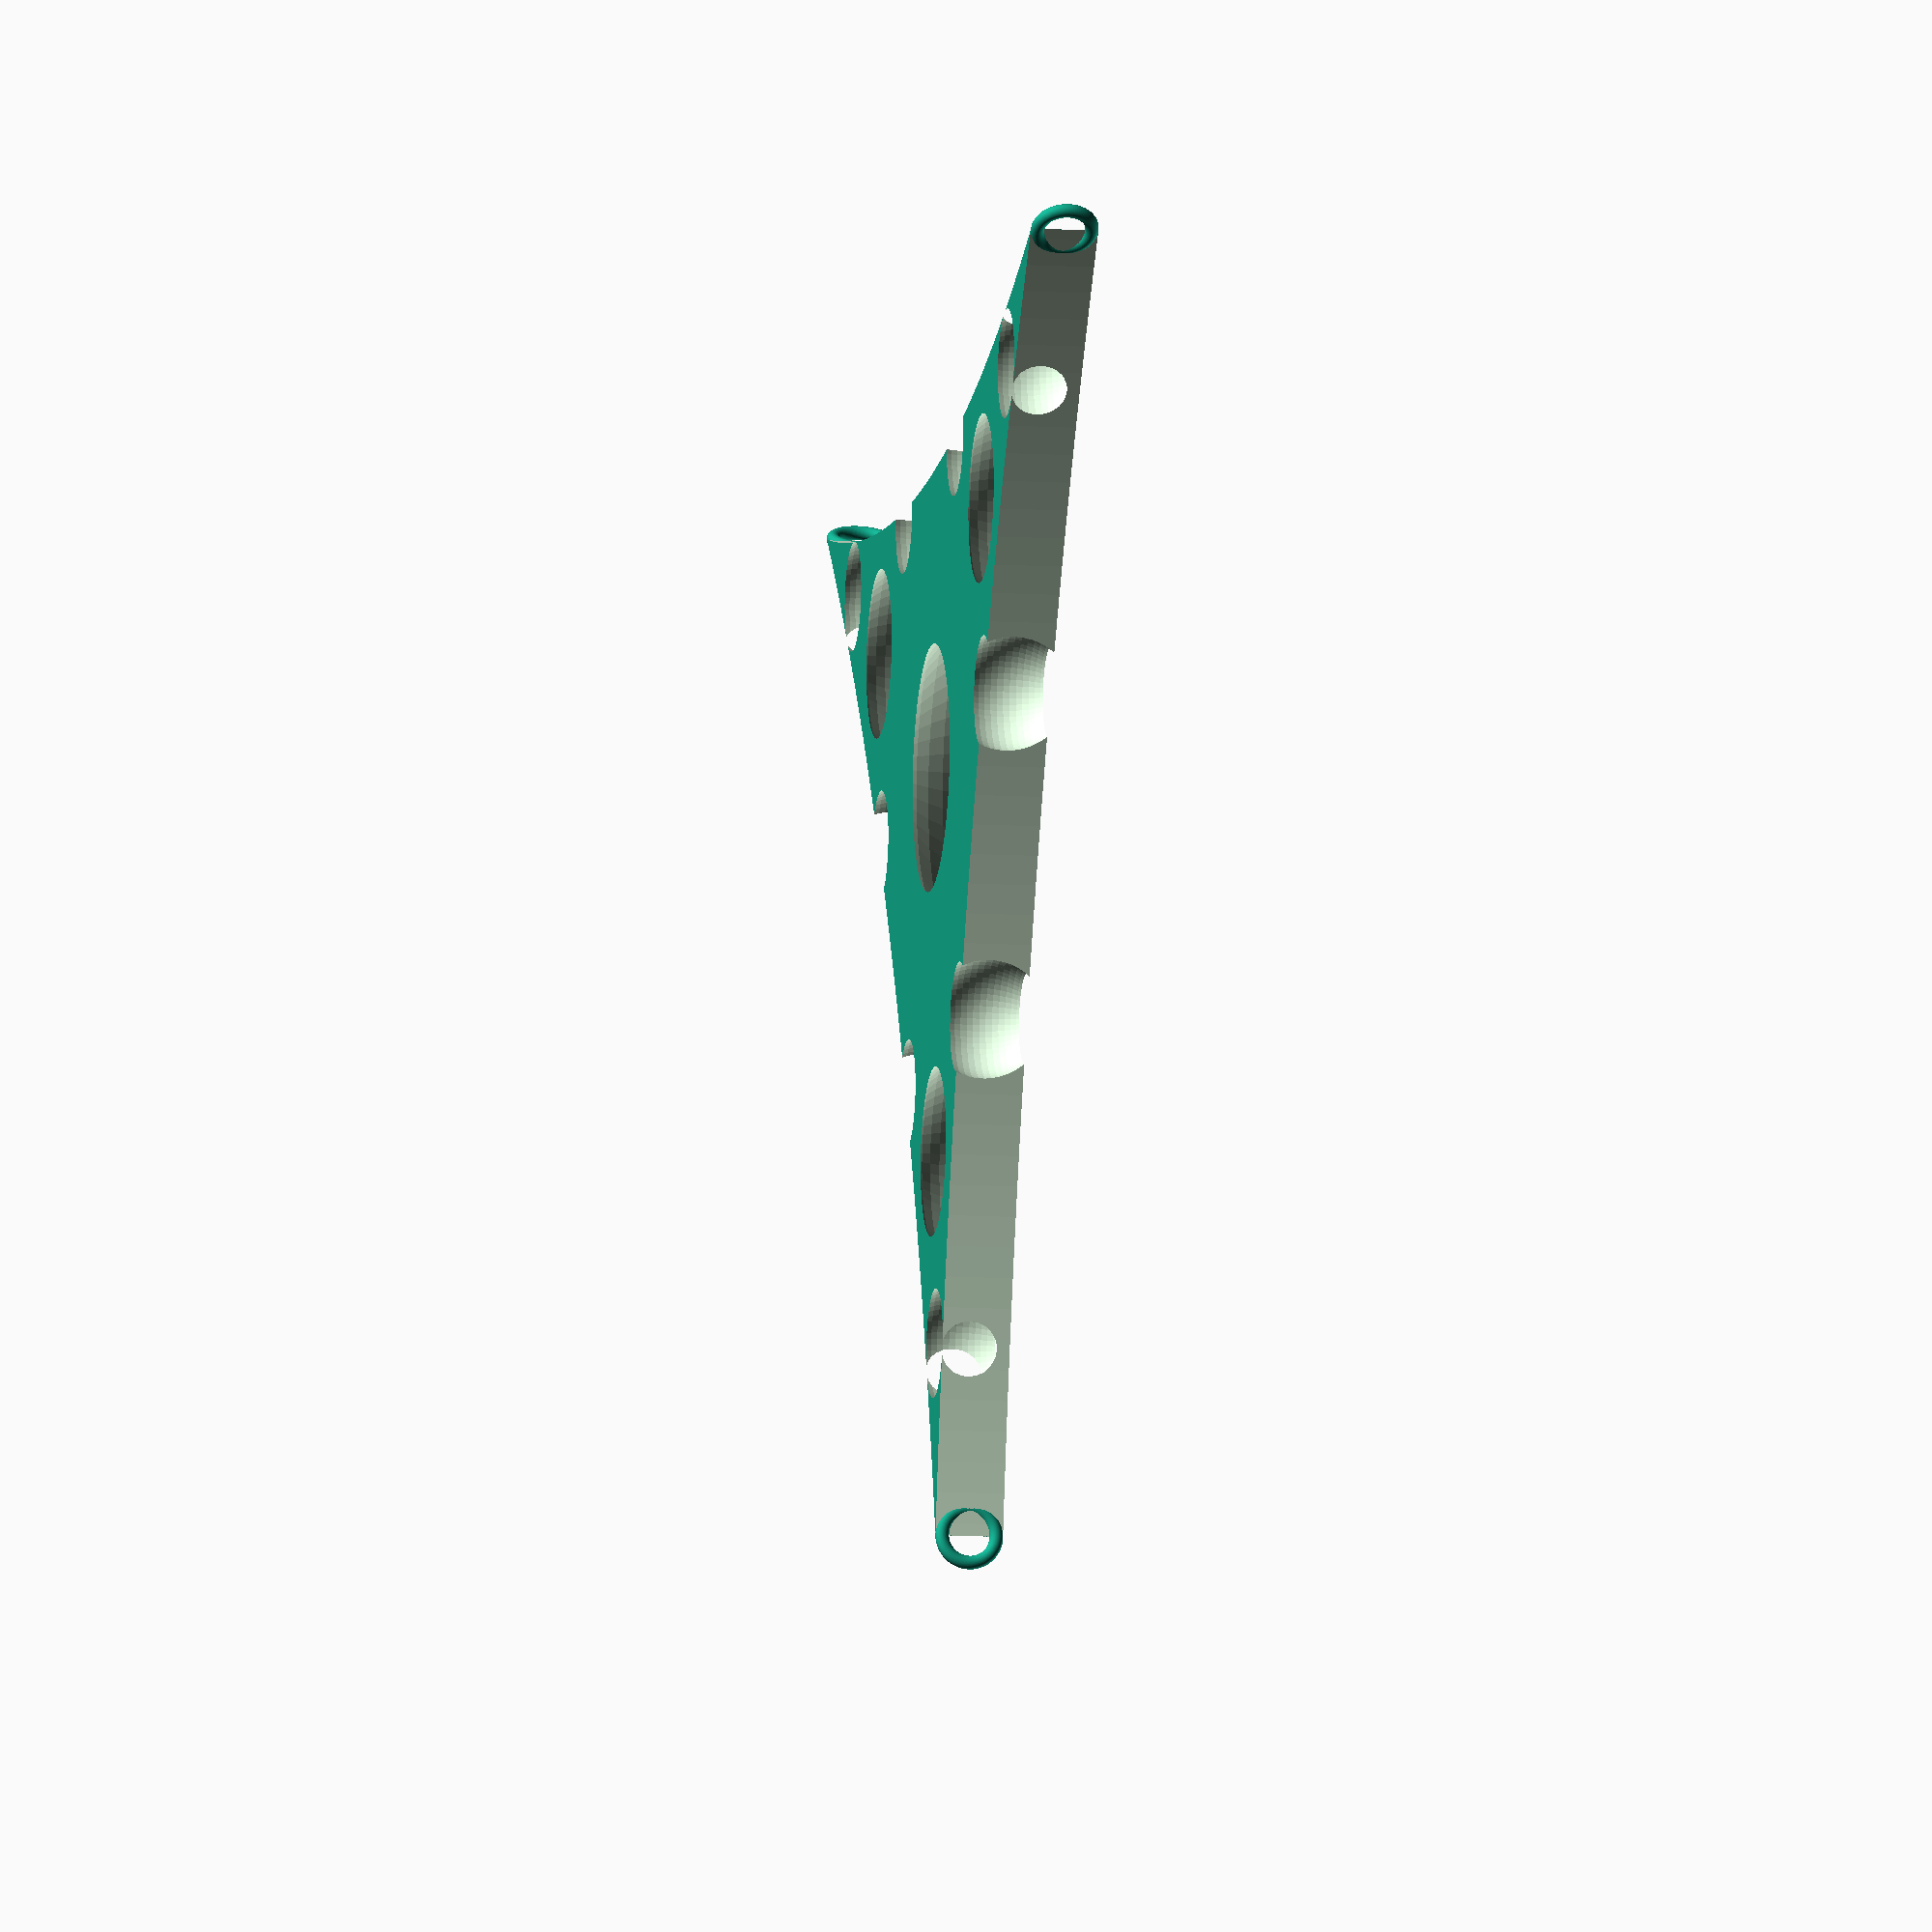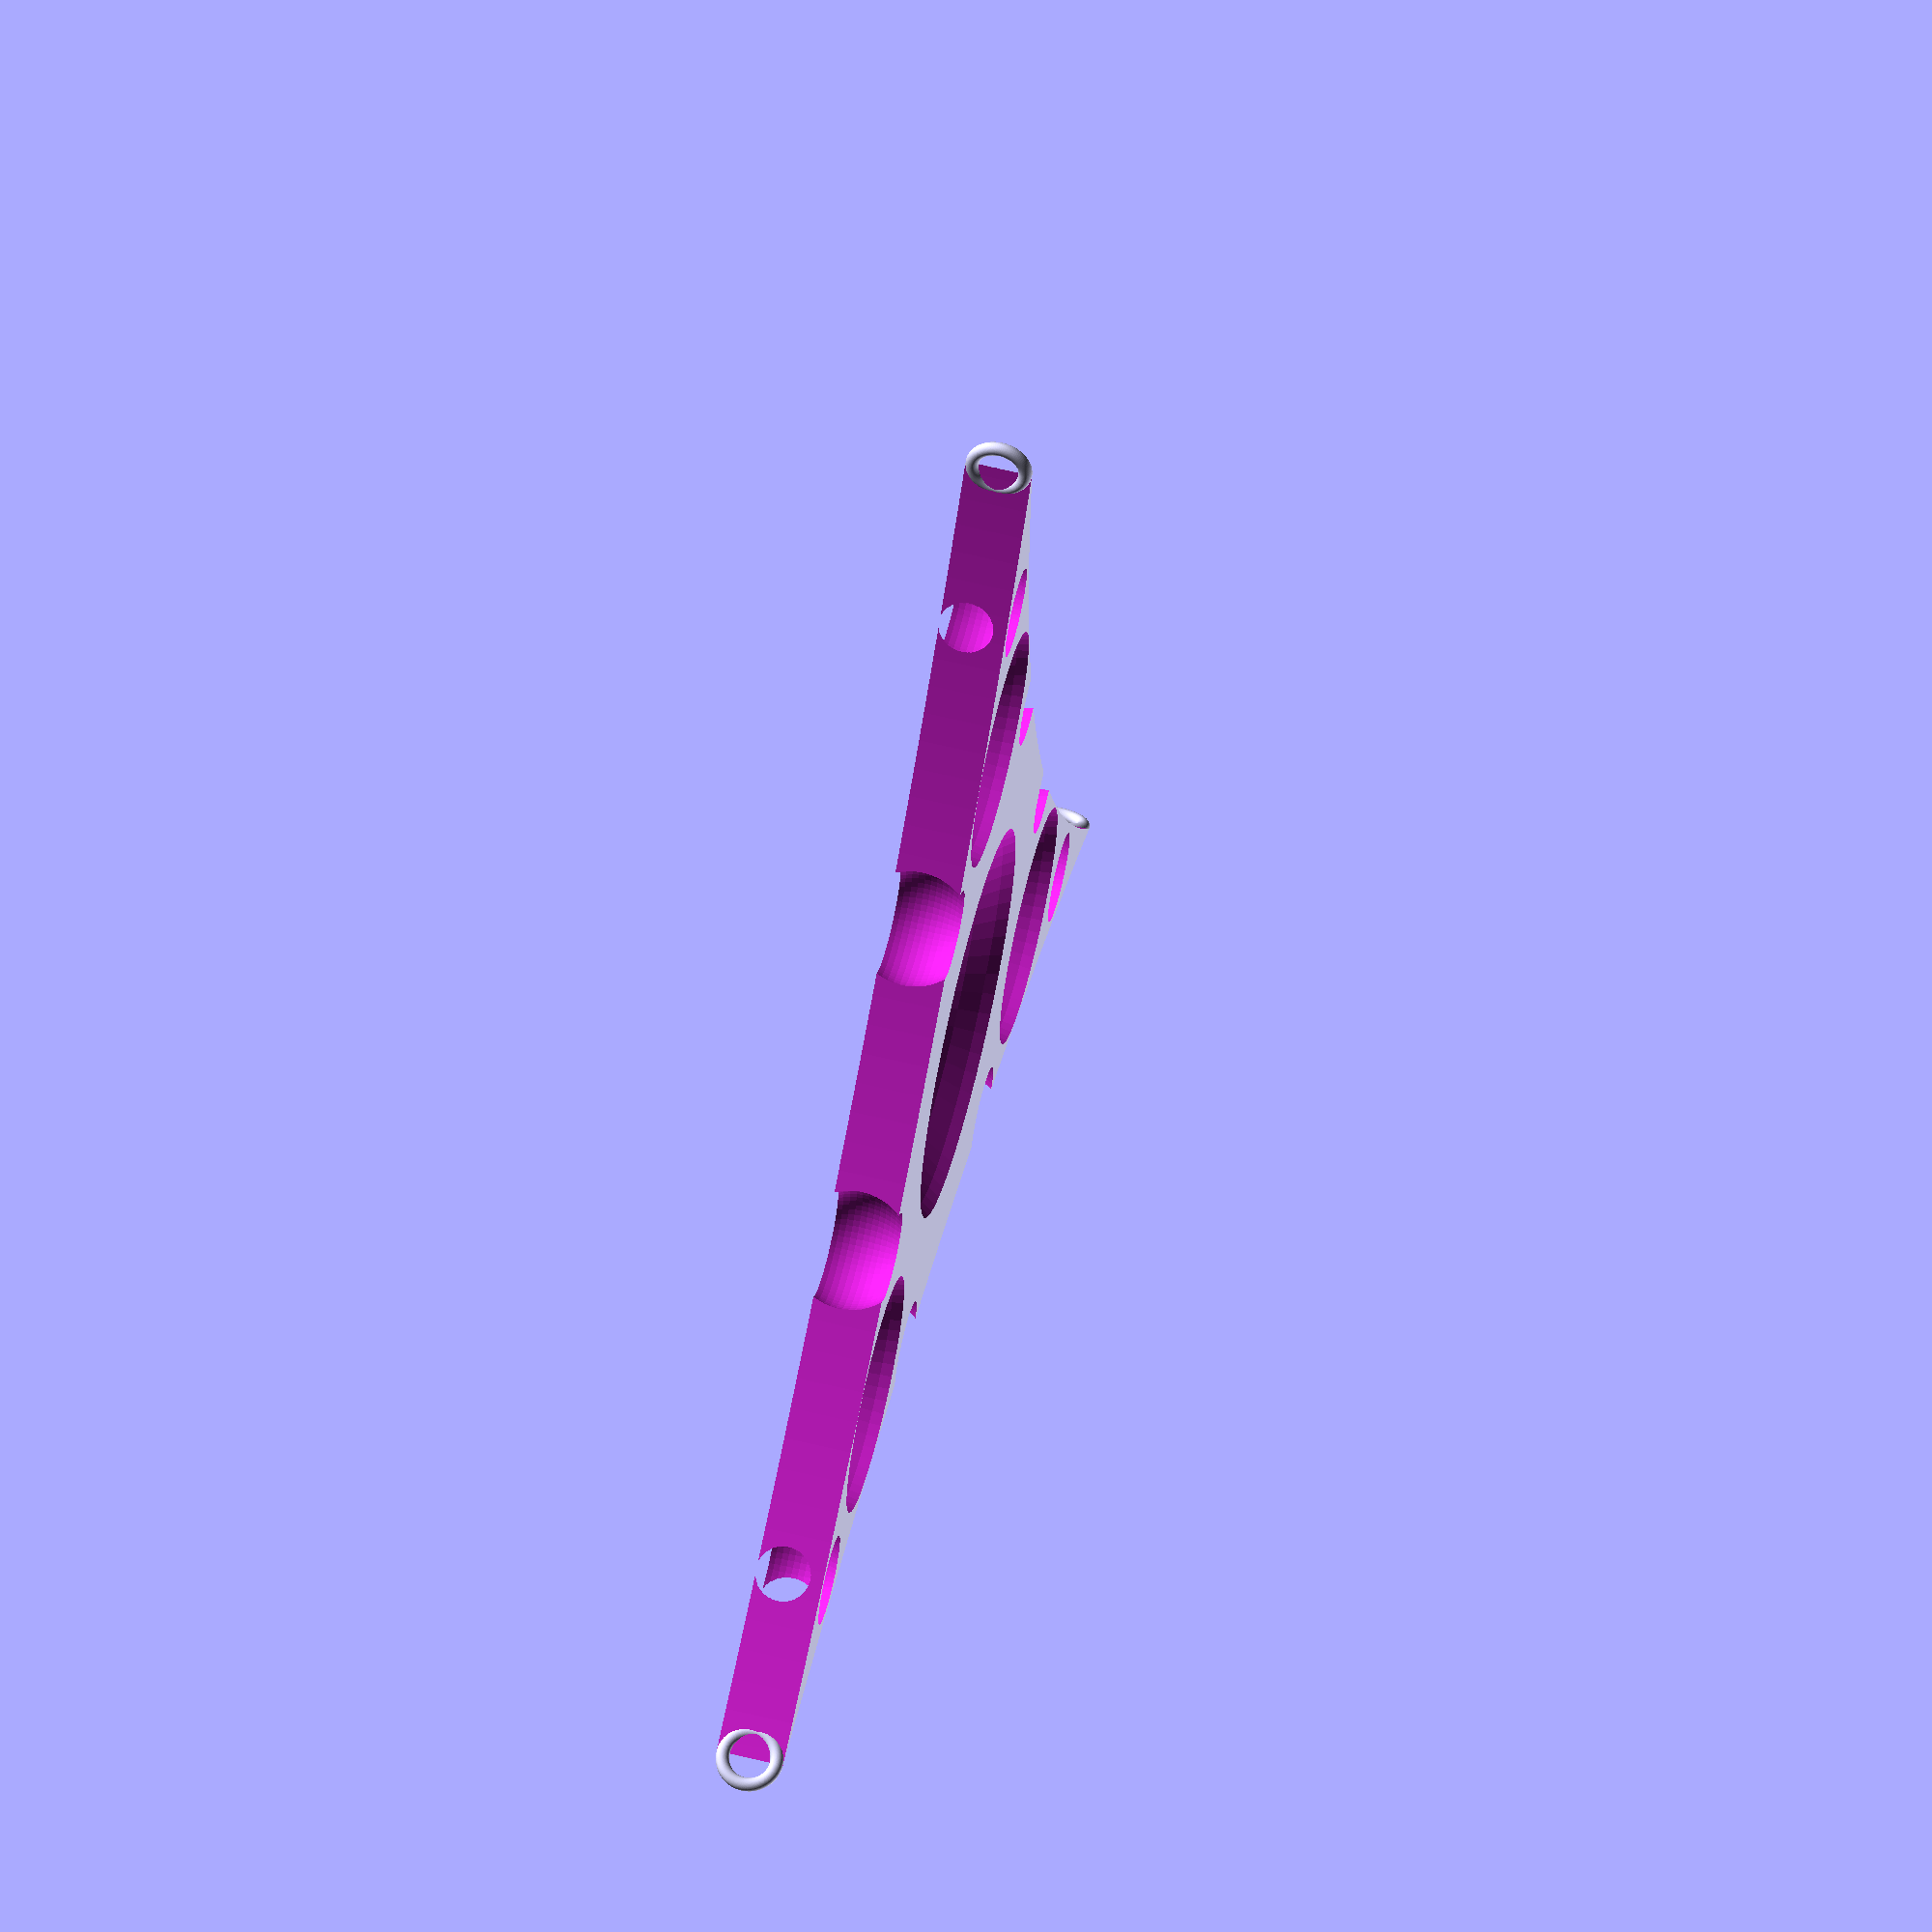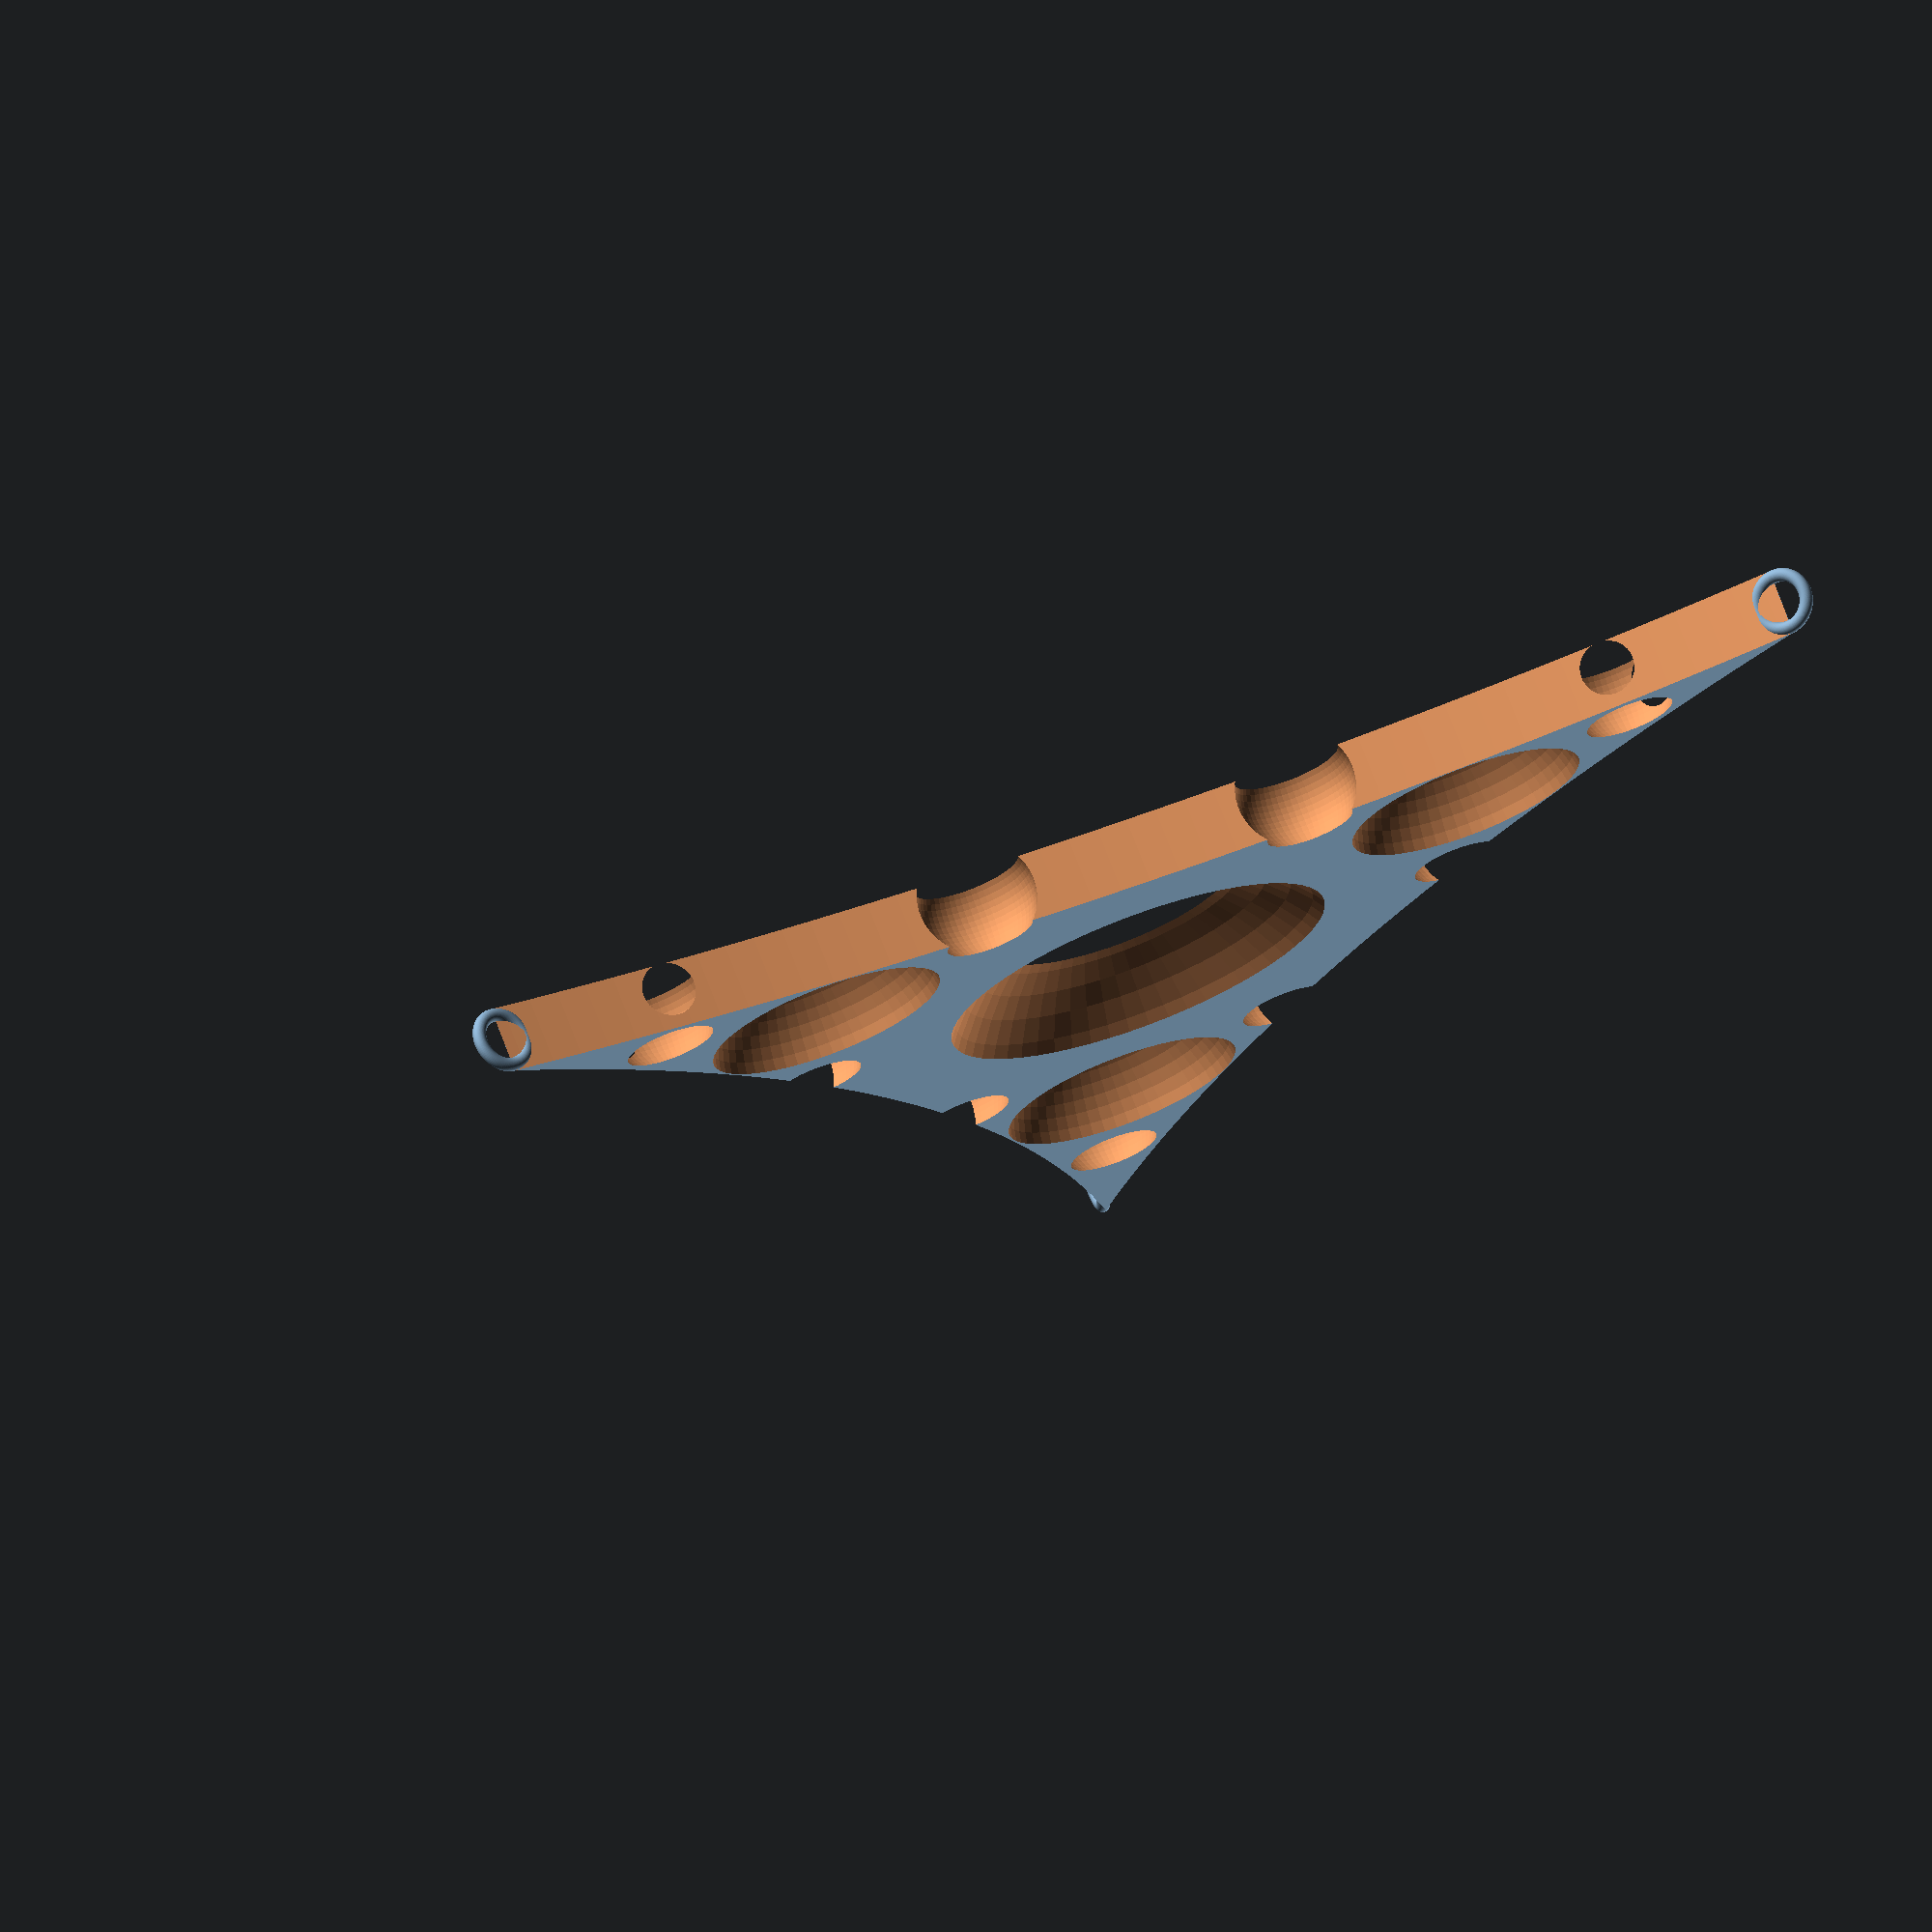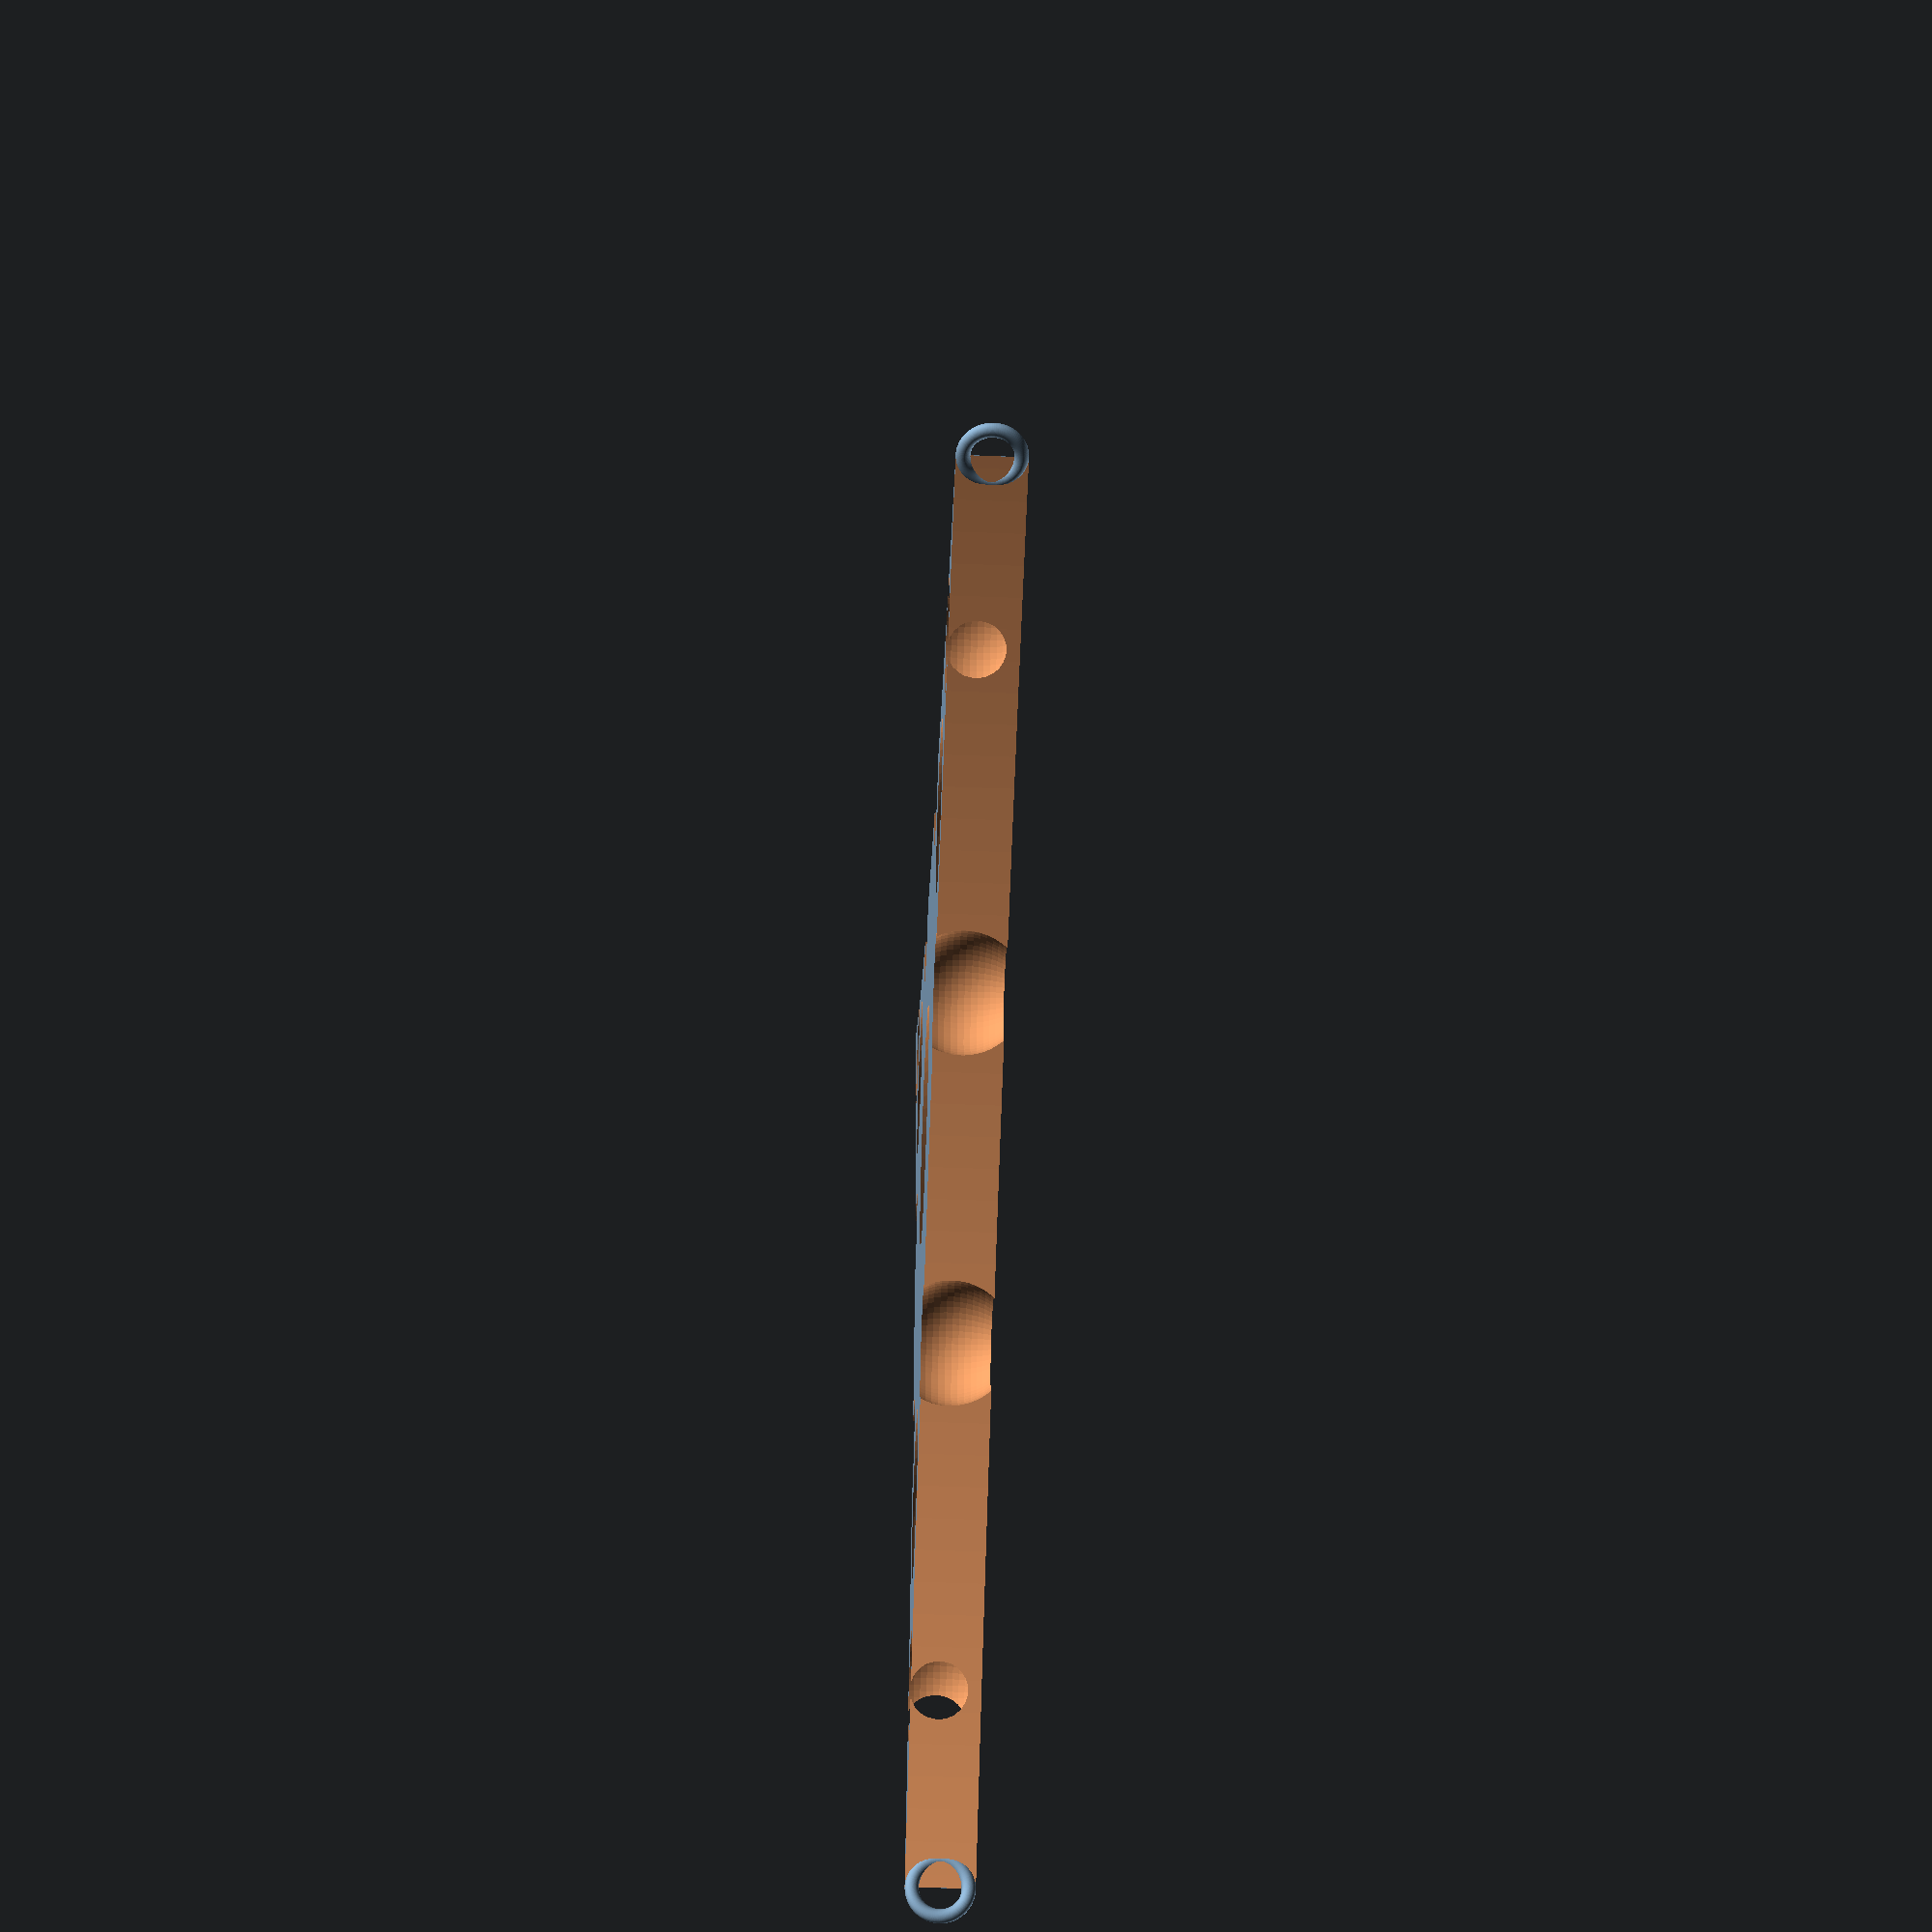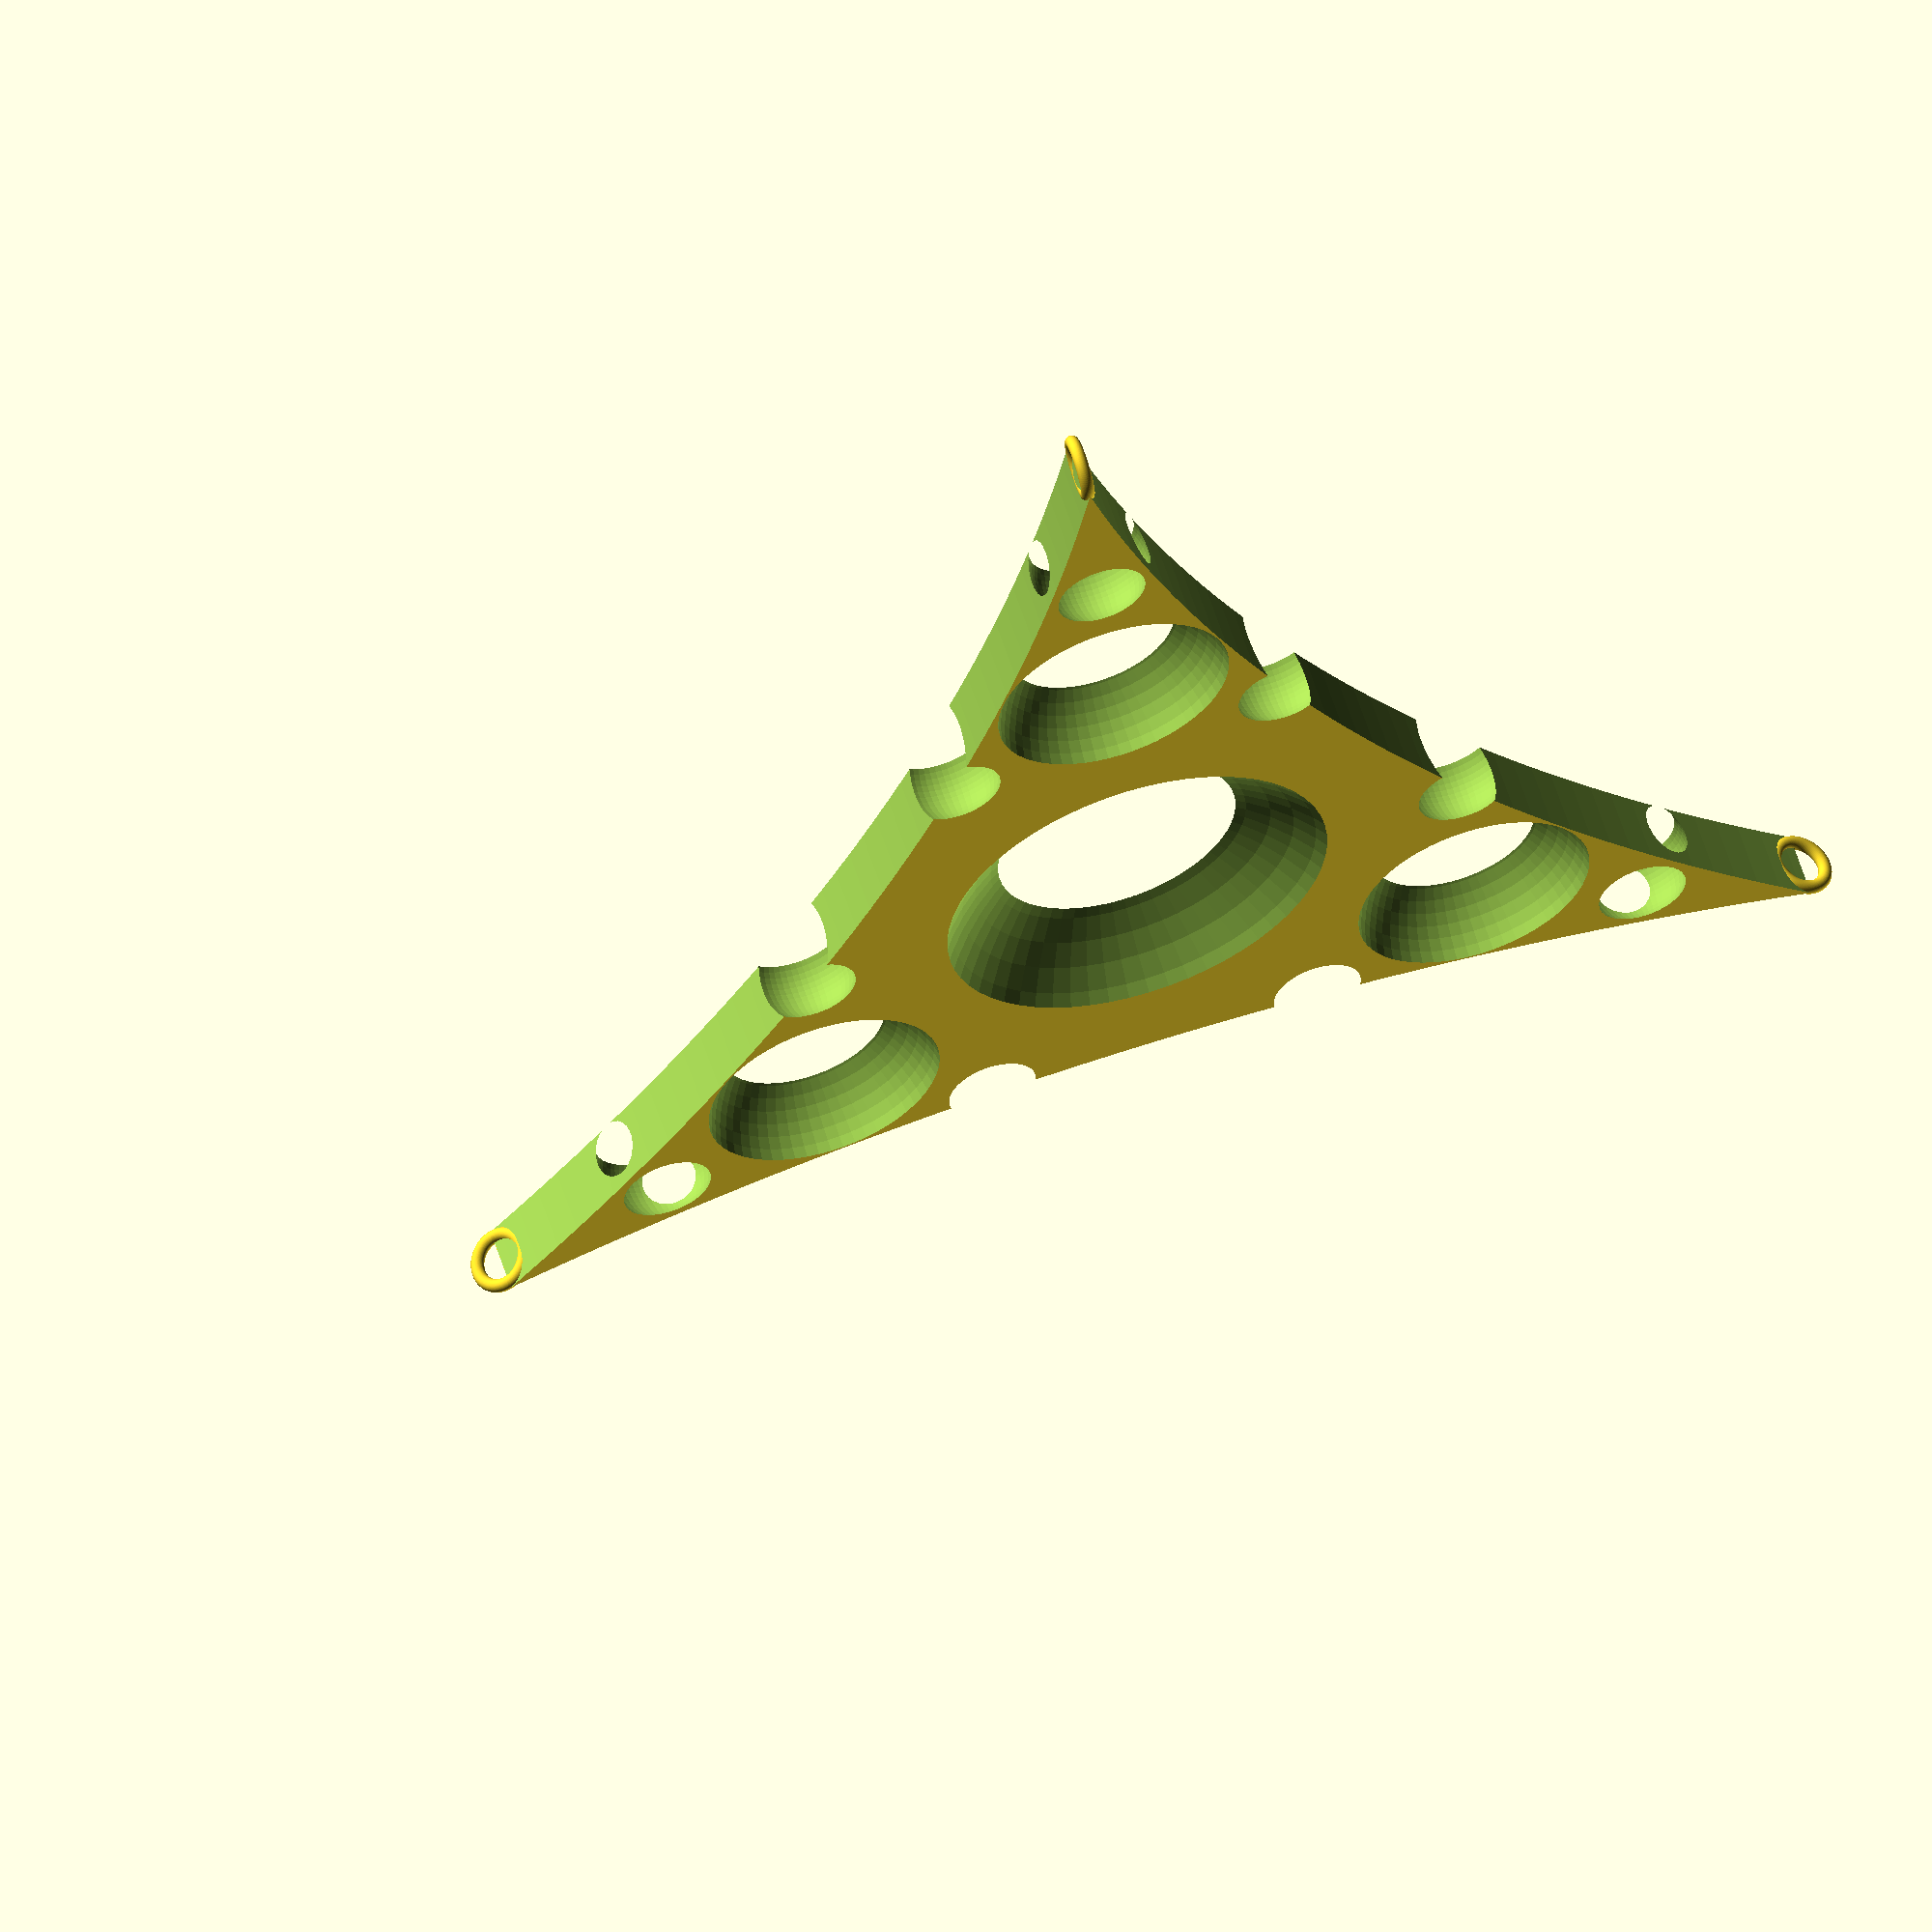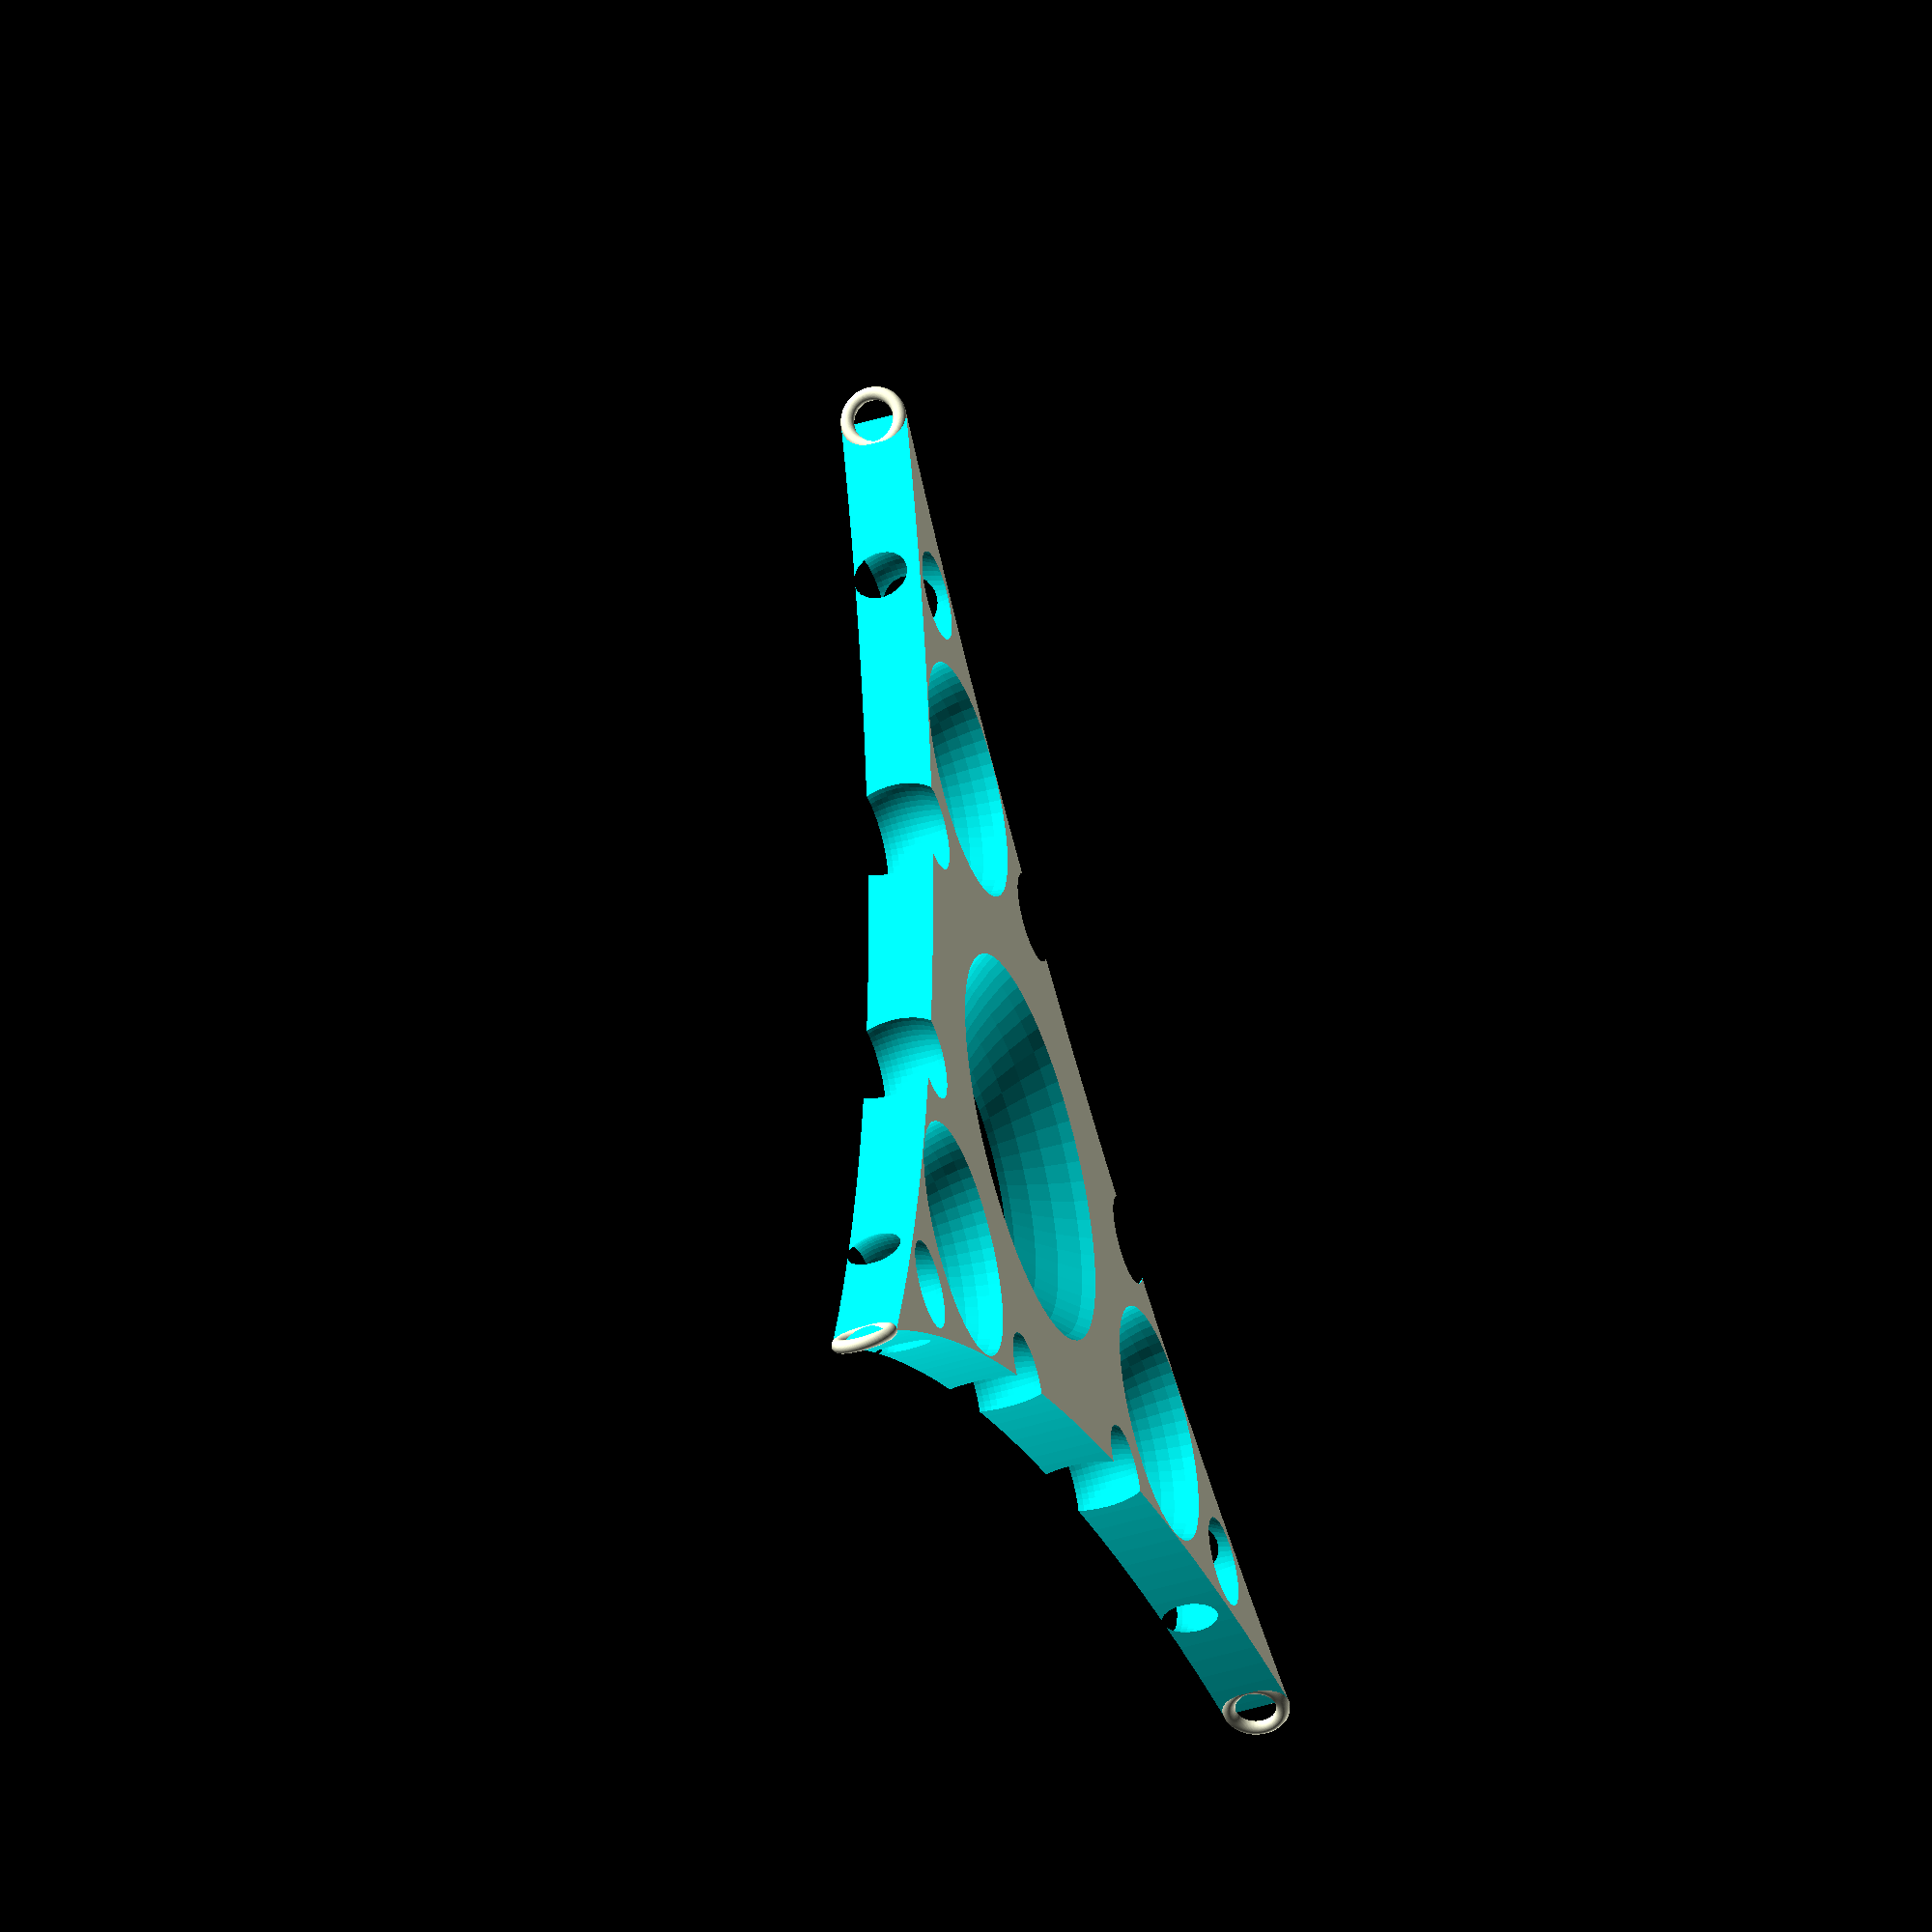
<openscad>
/*flat_sier(4) {
    //linear_extrude(height=0.2)
    /*polygon([
        [0, sqrt(3) / 2],
        [-0.5, 0],
        [0.5, 0]
    ]);* /
    torus(0.54, 0.56);
} */

S = 1;
R = 1.8;
H = 0.05;
EPS = 0.0001;

scale(2)
union() {
    difference() {
        translate([0, 0, -H / 2])
        linear_extrude(height=H)
        polygon([
            [0, sqrt(3) / 2],
            [-0.5, 0],
            [0.5, 0]
        ]);
        
        for (theta = [0, 120, 240]) {
            translate([
                0, +1 / (S * 2 * sqrt(3))
            ])
            rotate(a=theta, v=[0, 0, 1])
            translate([
                0, -chord_y(S, R) - 1 / (S * 2 * sqrt(3))
            ])
            translate([0, 0, -H / 2 - EPS])
            linear_extrude(height=H + 2 * EPS)
            circle(r=R, $fn=500);
        }
        
        
        translate([0, 0, -H - EPS])
        flat_sier(3, z_scale=0.5, also_children=true)
        /*
            linear_extrude(height=2 * (H + EPS))
            translate([0, 1 / (2 * sqrt(3))])
            circle(0.165, $fn=100);
        */
        translate([0, 1 / (2 * sqrt(3)), 0.18])
        sphere(r=0.18, $fn=60);
    }
    
    for (theta = [0, 120, 240]) {
        translate([0, 1 / (S * 2 * sqrt(3))])
        rotate(a=theta, v=[0, 0, 1])
        translate([S / 2, -1 / (S * 2 * sqrt(3))])
        rotate(a=-30, v=[0, 0, 1])
        rotate(a=90, v=[1, 0, 0])
        torus(0.8 * H / 2, H / 2);
    }
}

function chord_y(side_len, circle_r) =
    sqrt(pow(circle_r, 2) - pow(side_len / 2, 2));

module flat_sier(n, side_len=1, z_scale=0.5, also_children=false) {
    sl = side_len;
    
    if (n == 1 || also_children) {
        children();
    }
    
    if (n > 1) {
        for (offset = [
            [0, sl * sqrt(3) / 2],
            [-0.5 * sl, 0],
            [0.5 * sl, 0]
        ]) {
            scale([0.5, 0.5, z_scale])
            translate(offset)
            flat_sier(n - 1,
                      side_len=side_len,
                      z_scale=z_scale,
                      also_children=also_children
            ) {
                children();
            }
        }
    }
}

module torus(inner_r, outer_r) {
    rotate_extrude($fn=100)
        translate([inner_r, 0, 0])
        circle(r = outer_r - inner_r);
}
</openscad>
<views>
elev=11.2 azim=182.1 roll=261.4 proj=o view=solid
elev=114.8 azim=319.9 roll=256.2 proj=o view=solid
elev=106.8 azim=122.5 roll=200.4 proj=o view=wireframe
elev=233.5 azim=90.6 roll=272.4 proj=p view=wireframe
elev=121.3 azim=56.4 roll=197.5 proj=o view=wireframe
elev=226.6 azim=151.2 roll=250.9 proj=o view=wireframe
</views>
